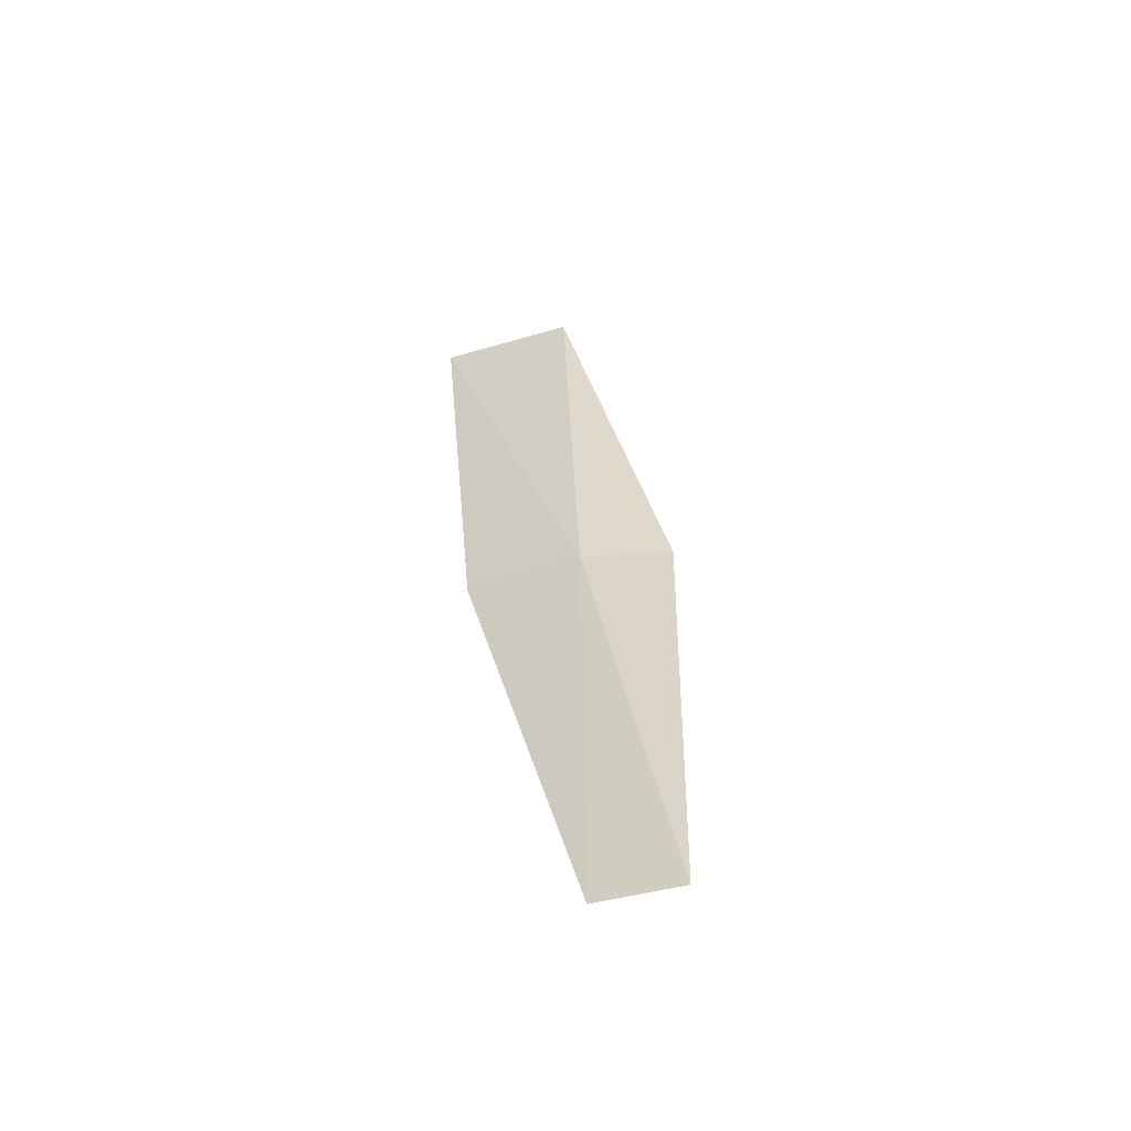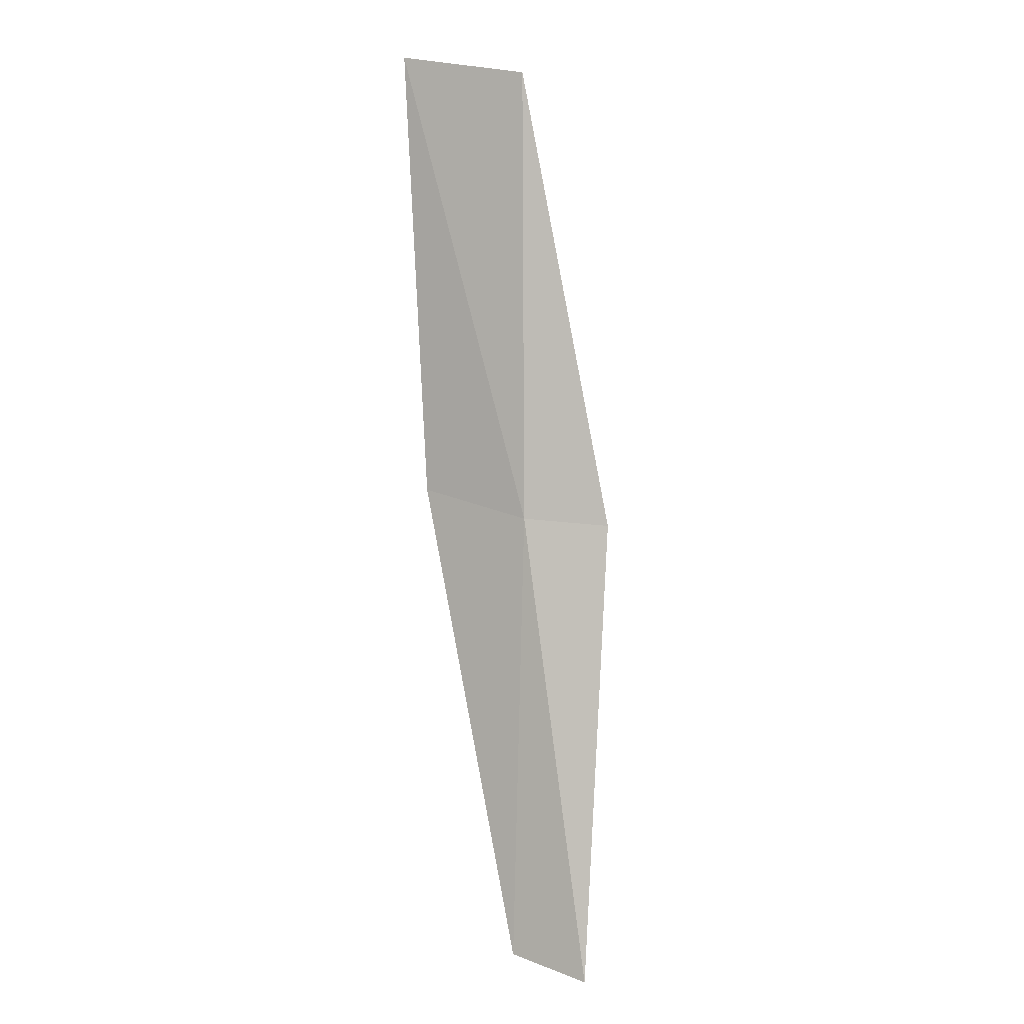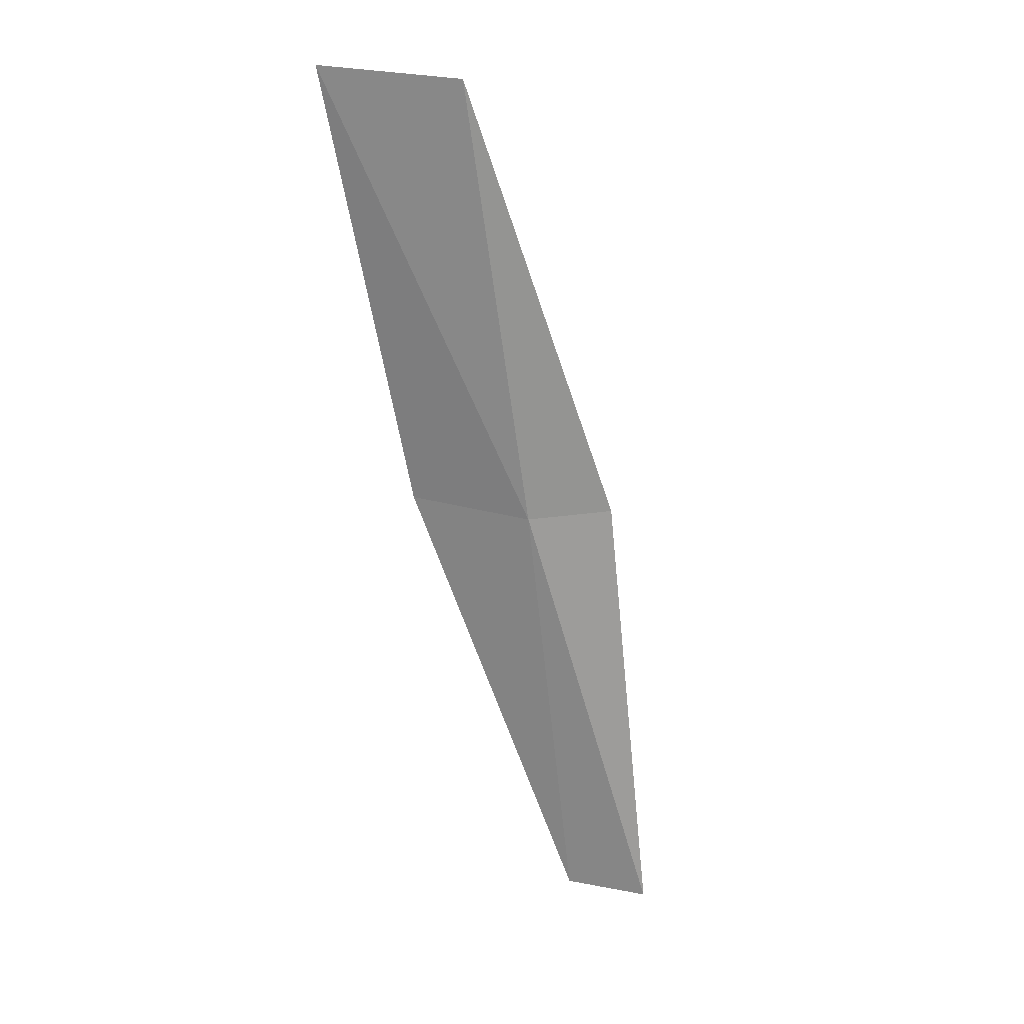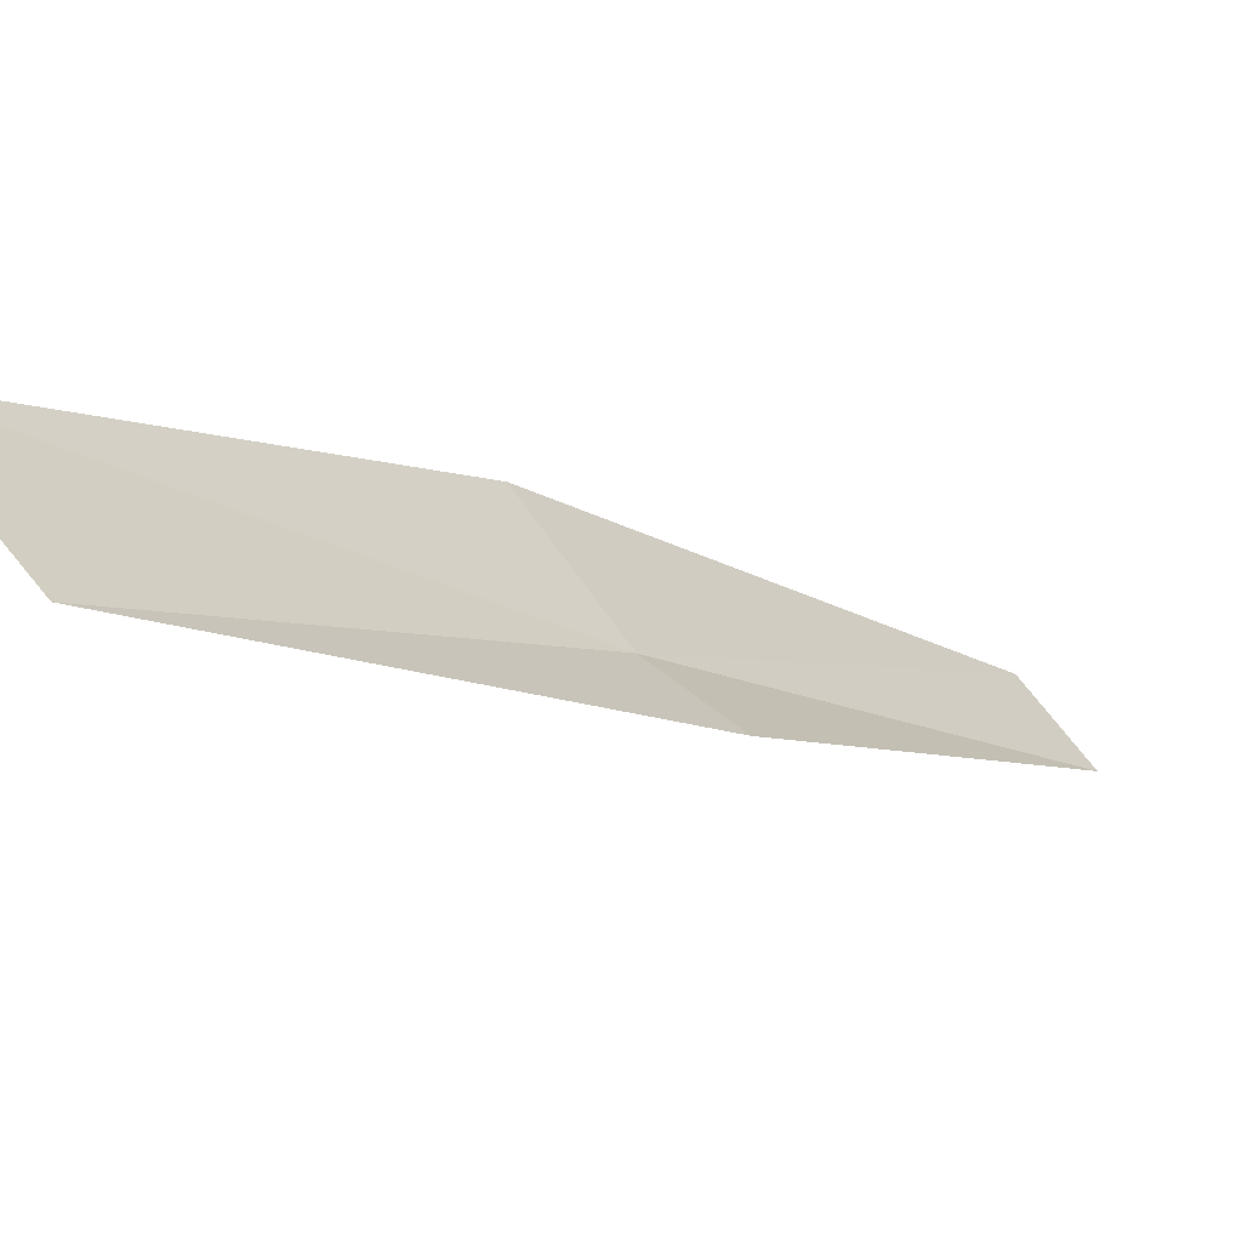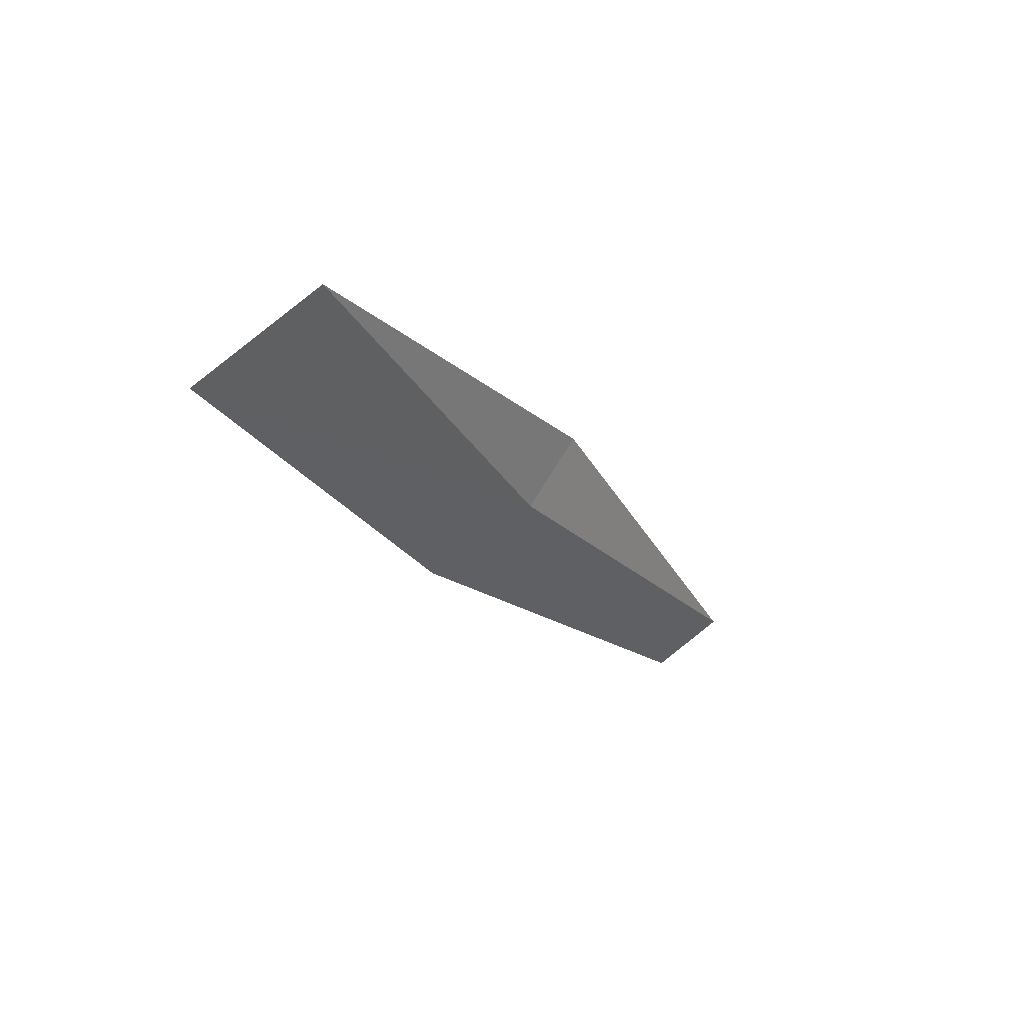
<metadata>
{"format":"obj","ext":"obj","renderer":"f3d","projection":"perspective","resolution":1024,"background":"white","views":[{"elev":-31.1,"azim":-8.6,"up":"+Z"},{"elev":26.4,"azim":-4.3,"up":"+Z"},{"elev":47.5,"azim":-23.2,"up":"+Z"},{"elev":26.2,"azim":41.3,"up":"+Y"},{"elev":72.9,"azim":-73.7,"up":"+Z"}]}
</metadata>
<code>
v 21.24 19.04 8.717
v 22.12 18.8 8.717
v 21.37 21 13.08
v 20.12 21.8 13.08
v 20.22 19.84 8.717
v 21.71 16.62 4.359
v 20.98 17.14 4.359
f 1 3 2
f 1 5 4
f 1 4 3
f 1 6 7
f 1 2 6
f 1 7 5

</code>
